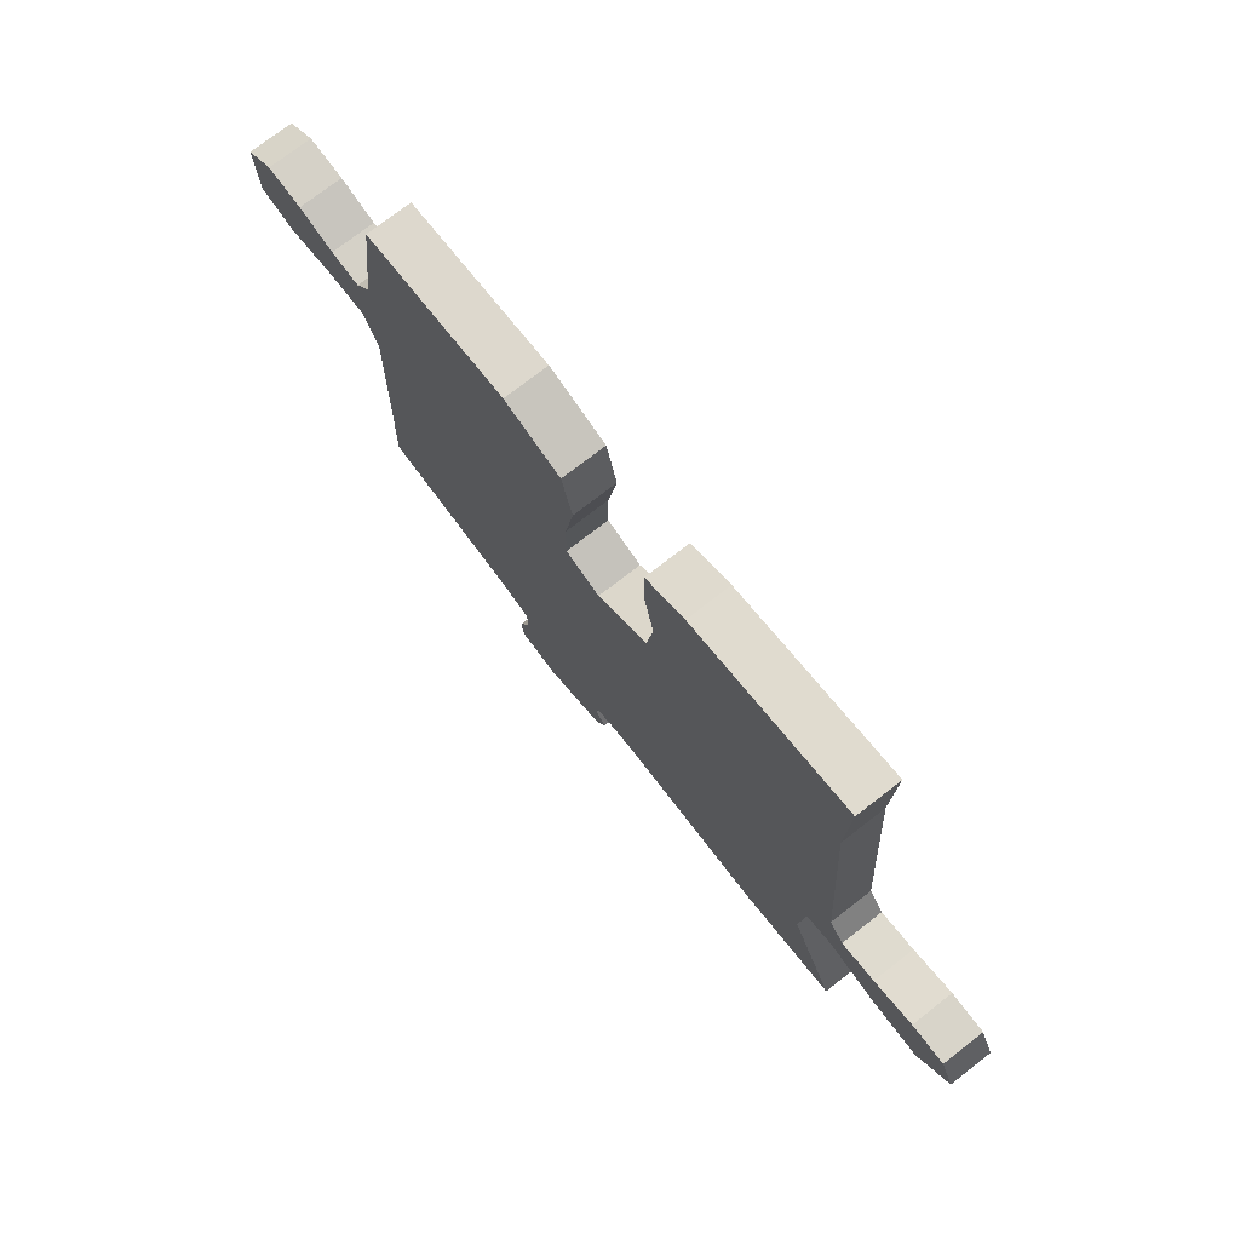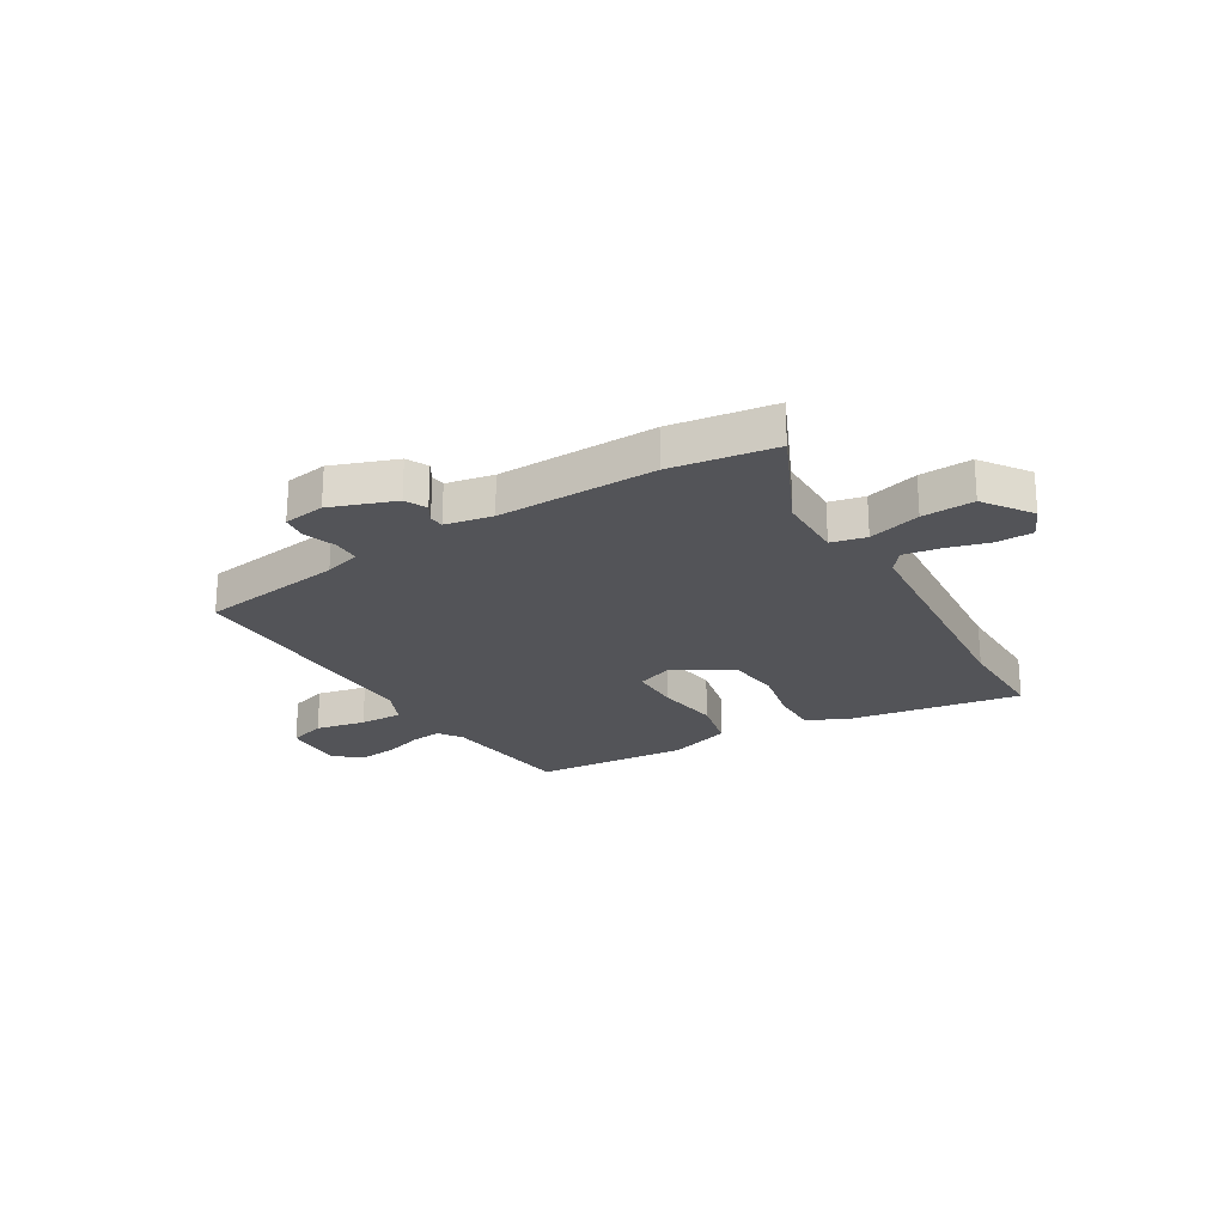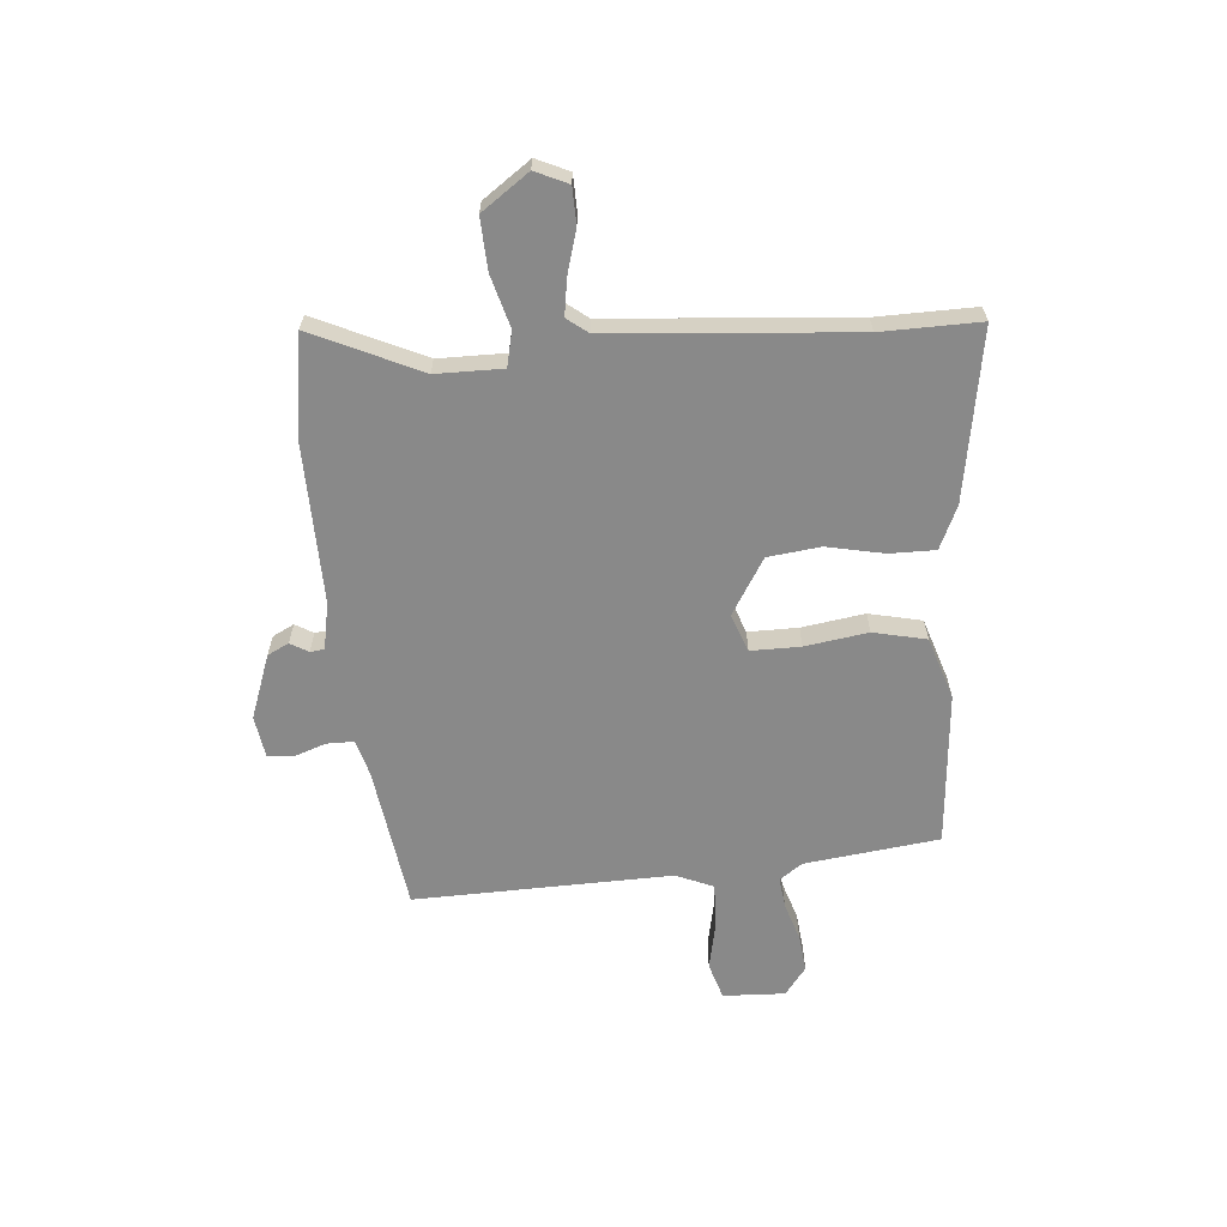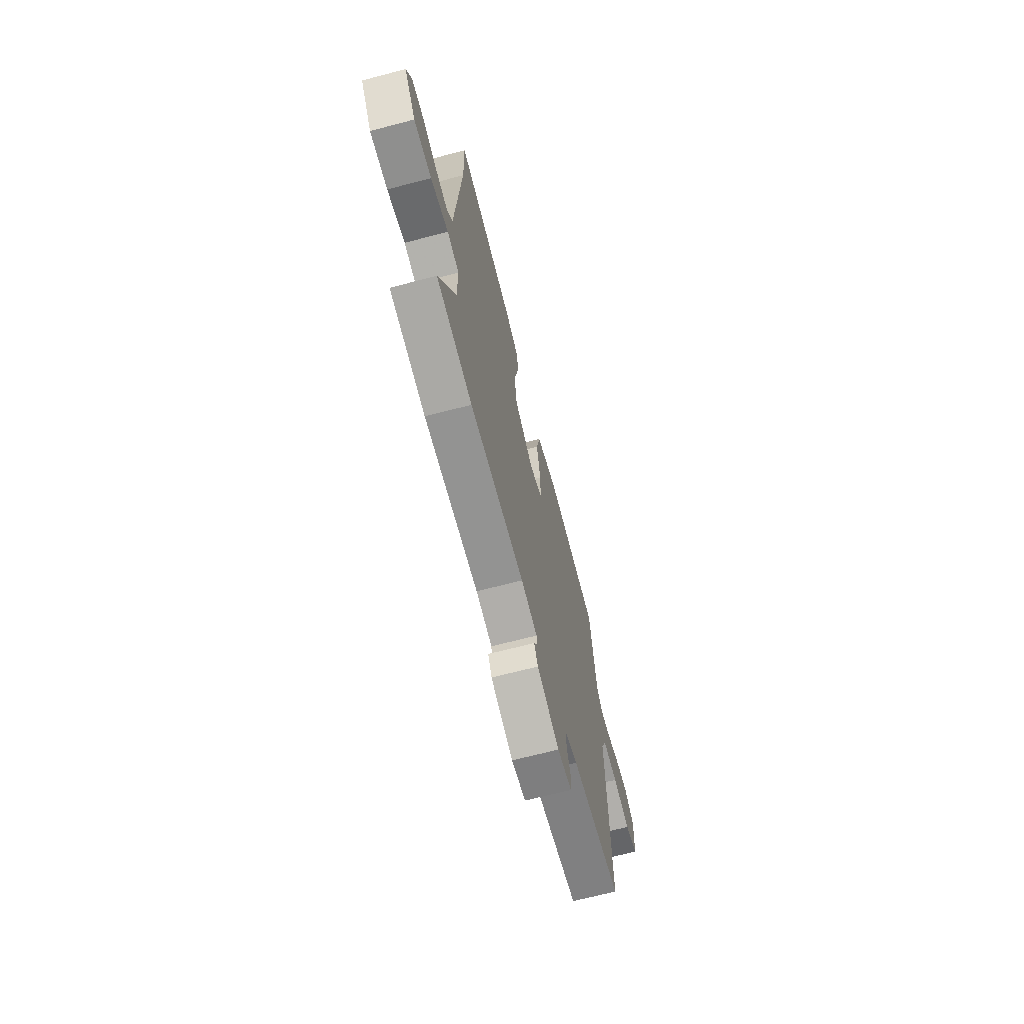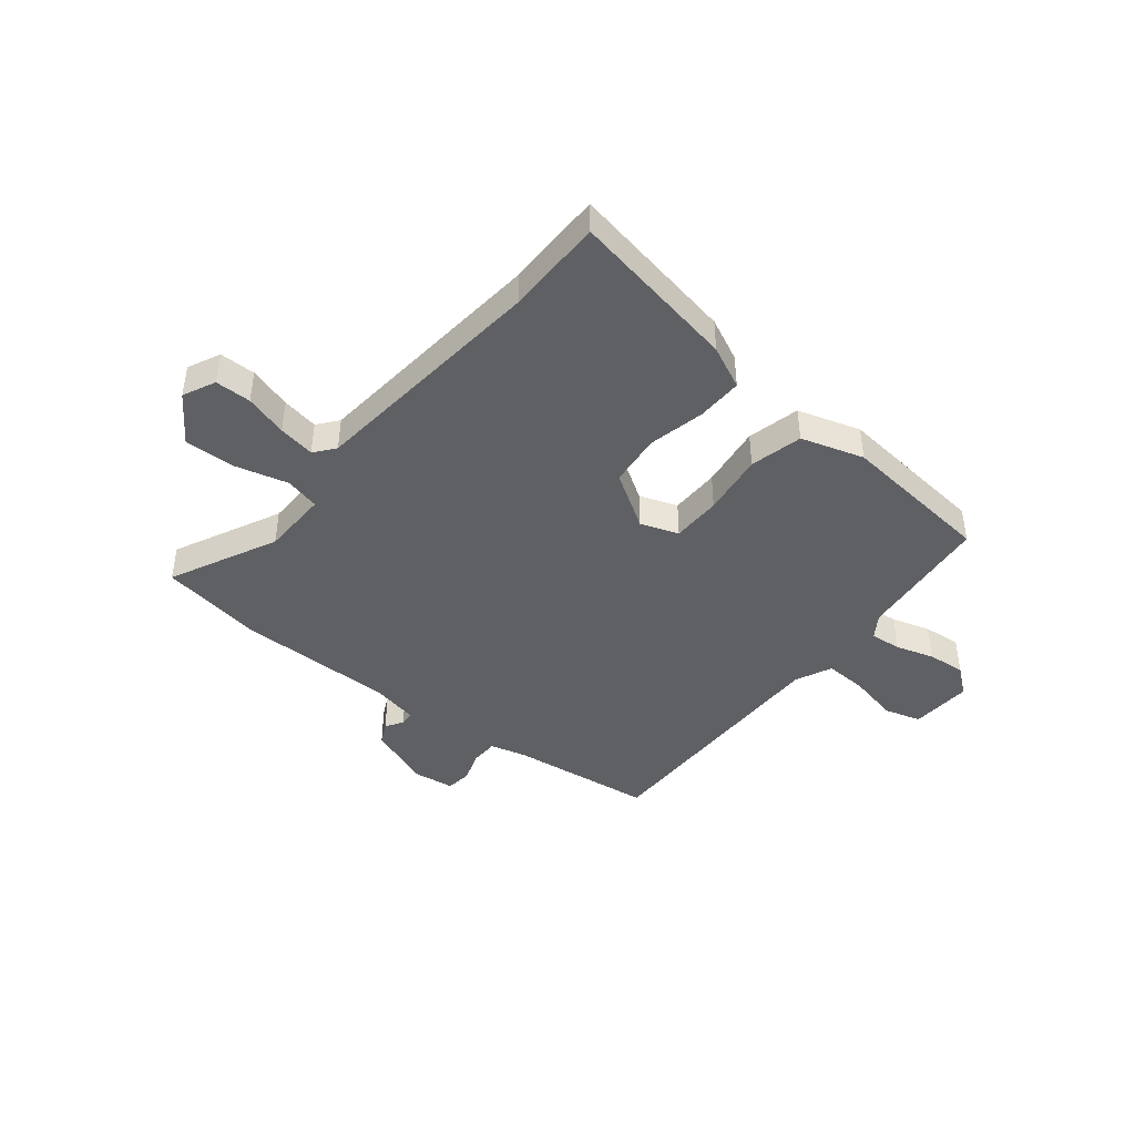
<metadata>
{"format":"obj","ext":"obj","renderer":"f3d","projection":"perspective","resolution":1024,"background":"white","views":[{"elev":74.8,"azim":-127.8,"up":"+Z"},{"elev":-23.5,"azim":-149.4,"up":"+Y"},{"elev":-63.2,"azim":-85.5,"up":"+Y"},{"elev":-68.0,"azim":-75.3,"up":"+Z"},{"elev":-43.3,"azim":-40.1,"up":"+Y"}]}
</metadata>
<code>
v -0.498 0.07 0.411
v -0.502 0.07 0.591
v -0.19 0.07 0.541
v -0.111 0.07 0.506
v -0.111 0.07 0.422
v -0.132 0.07 0.318
v -0.12 0.07 0.221
v -0.017 0.07 0.159
v 0.052 0.07 0.185
v 0.051 0.07 0.276
v 0.033 0.07 0.391
v 0.054 0.07 0.488
v 0.168 0.07 0.526
v 0.452 0.07 0.504
v 0.484 0.07 0.258
v 0.514 0.07 0.216
v 0.571 0.07 0.223
v 0.641 0.07 0.246
v 0.71 0.07 0.254
v 0.762 0.07 0.215
v 0.758 0.07 0.101
v 0.691 0.07 0.08
v 0.599 0.07 0.098
v 0.52 0.07 0.1
v 0.491 0.07 0.032
v 0.505 0.07 -0.441
v 0.241 0.07 -0.48
v 0.175 0.07 -0.499
v 0.175 0.07 -0.549
v 0.196 0.07 -0.607
v 0.191 0.07 -0.654
v 0.115 0.07 -0.666
v -0.003 0.07 -0.624
v -0.023 0.07 -0.585
v -0.004 0.07 -0.552
v -0.007 0.07 -0.526
v -0.093 0.07 -0.51
v -0.382 0.07 -0.517
v -0.573 0.07 -0.49
v -0.483 0.07 -0.292
v -0.483 0.07 -0.17
v -0.547 0.07 -0.156
v -0.642 0.07 -0.183
v -0.737 0.07 -0.188
v -0.799 0.07 -0.102
v -0.772 0.07 -0.042
v -0.706 0.07 -0.04
v -0.627 0.07 -0.062
v -0.56 0.07 -0.072
v -0.531 0.07 -0.034
v -0.498 0 0.411
v -0.502 0 0.591
v -0.19 0 0.541
v -0.111 0 0.506
v -0.111 0 0.422
v -0.132 0 0.318
v -0.12 0 0.221
v -0.017 0 0.159
v 0.052 0 0.185
v 0.051 0 0.276
v 0.033 0 0.391
v 0.054 0 0.488
v 0.168 0 0.526
v 0.452 0 0.504
v 0.484 0 0.258
v 0.514 0 0.216
v 0.571 0 0.223
v 0.641 0 0.246
v 0.71 0 0.254
v 0.762 0 0.215
v 0.758 0 0.101
v 0.691 0 0.08
v 0.599 0 0.098
v 0.52 0 0.1
v 0.491 0 0.032
v 0.505 0 -0.441
v 0.241 0 -0.48
v 0.175 0 -0.499
v 0.175 0 -0.549
v 0.196 0 -0.607
v 0.191 0 -0.654
v 0.115 0 -0.666
v -0.003 0 -0.624
v -0.023 0 -0.585
v -0.004 0 -0.552
v -0.007 0 -0.526
v -0.093 0 -0.51
v -0.382 0 -0.517
v -0.573 0 -0.49
v -0.483 0 -0.292
v -0.483 0 -0.17
v -0.547 0 -0.156
v -0.642 0 -0.183
v -0.737 0 -0.188
v -0.799 0 -0.102
v -0.772 0 -0.042
v -0.706 0 -0.04
v -0.627 0 -0.062
v -0.56 0 -0.072
v -0.531 0 -0.034
f 45 46 47 48
f 45 48 49
f 42 43 44 45
f 42 45 49
f 41 42 49 50
f 37 38 39 40
f 36 37 40 41
f 32 33 34 35
f 32 35 36
f 29 30 31 32
f 28 29 32 36
f 27 28 36 41
f 25 26 27 41
f 20 21 22 23
f 20 23 24
f 17 18 19 20
f 16 17 20 24
f 15 16 24 25
f 10 11 12 13
f 9 10 13 14
f 3 4 5 6
f 1 2 3 6
f 1 6 7
f 50 1 7 8
f 25 41 50 8
f 9 14 15 25
f 8 9 25
f 98 97 96 95
f 99 98 95
f 95 94 93 92
f 99 95 92
f 100 99 92 91
f 90 89 88 87
f 91 90 87 86
f 85 84 83 82
f 86 85 82
f 82 81 80 79
f 86 82 79 78
f 91 86 78 77
f 91 77 76 75
f 73 72 71 70
f 74 73 70
f 70 69 68 67
f 74 70 67 66
f 75 74 66 65
f 63 62 61 60
f 64 63 60 59
f 56 55 54 53
f 56 53 52 51
f 57 56 51
f 58 57 51 100
f 58 100 91 75
f 75 65 64 59
f 75 59 58
f 1 51 52 2
f 2 52 53 3
f 3 53 54 4
f 4 54 55 5
f 5 55 56 6
f 6 56 57 7
f 7 57 58 8
f 8 58 59 9
f 9 59 60 10
f 10 60 61 11
f 11 61 62 12
f 12 62 63 13
f 13 63 64 14
f 14 64 65 15
f 15 65 66 16
f 16 66 67 17
f 17 67 68 18
f 18 68 69 19
f 19 69 70 20
f 20 70 71 21
f 21 71 72 22
f 22 72 73 23
f 23 73 74 24
f 24 74 75 25
f 25 75 76 26
f 26 76 77 27
f 27 77 78 28
f 28 78 79 29
f 29 79 80 30
f 30 80 81 31
f 31 81 82 32
f 32 82 83 33
f 33 83 84 34
f 34 84 85 35
f 35 85 86 36
f 36 86 87 37
f 37 87 88 38
f 38 88 89 39
f 39 89 90 40
f 40 90 91 41
f 41 91 92 42
f 42 92 93 43
f 43 93 94 44
f 44 94 95 45
f 45 95 96 46
f 46 96 97 47
f 47 97 98 48
f 48 98 99 49
f 49 99 100 50
f 50 100 51 1

</code>
